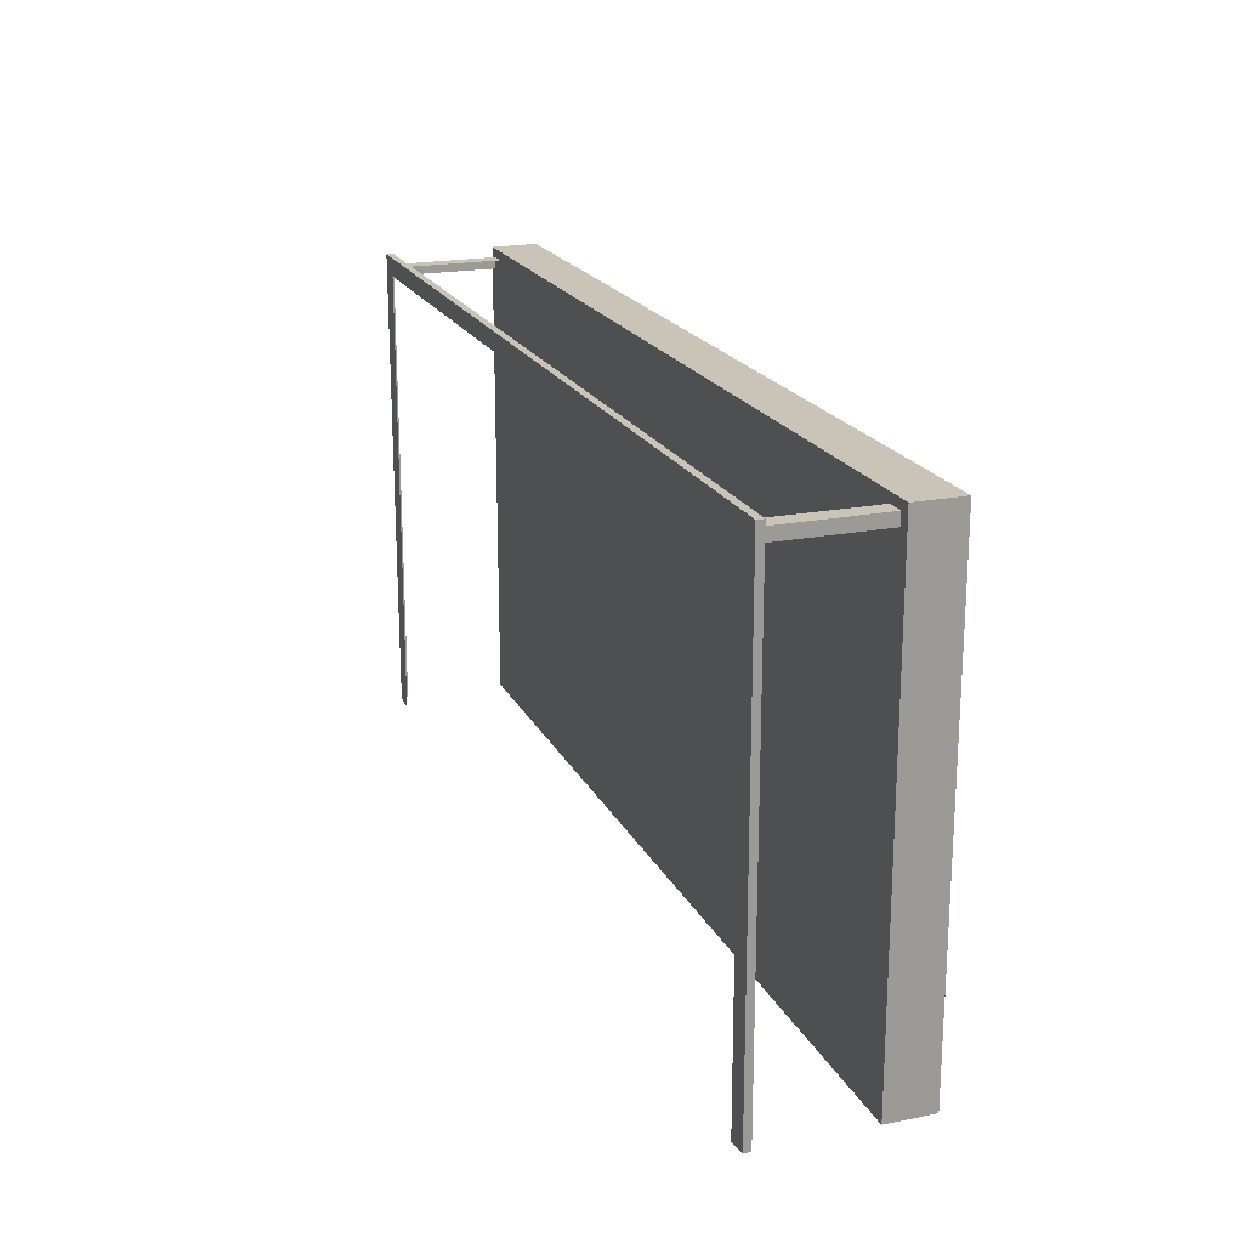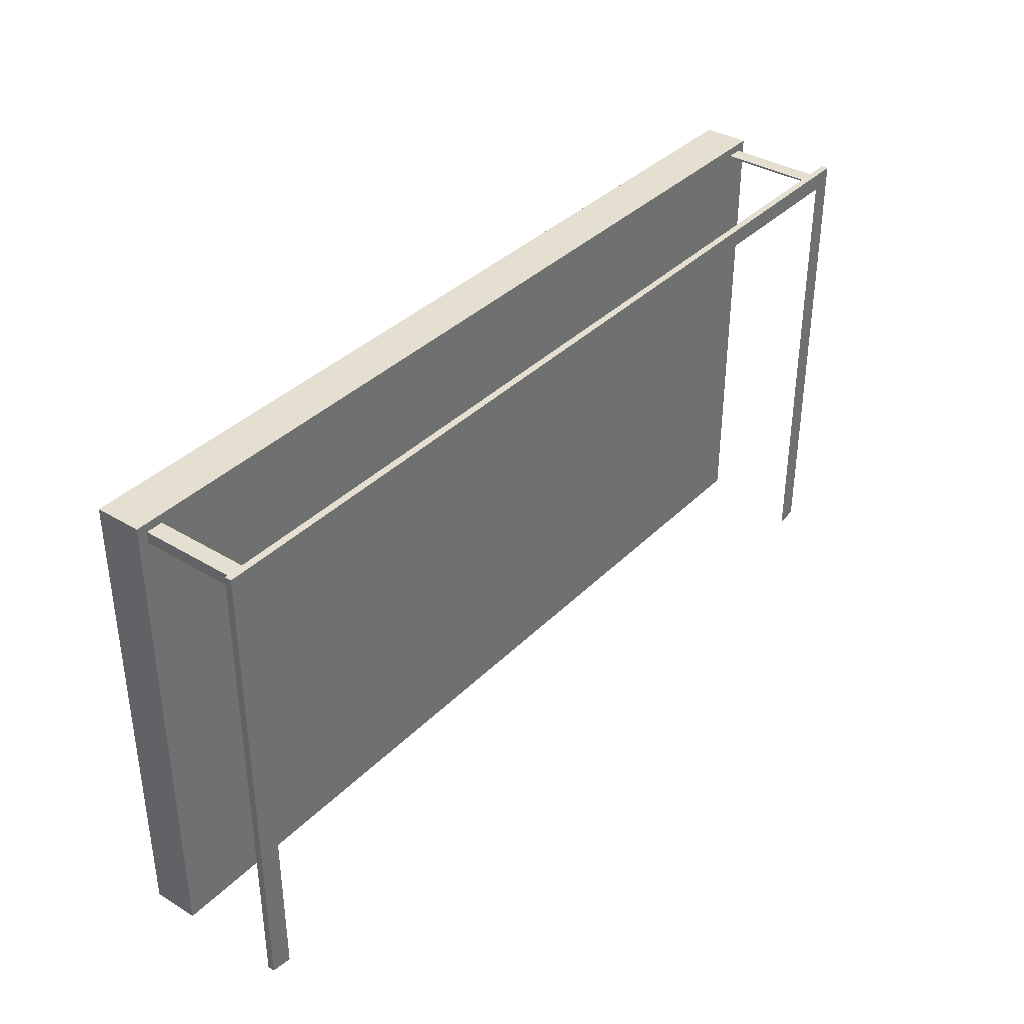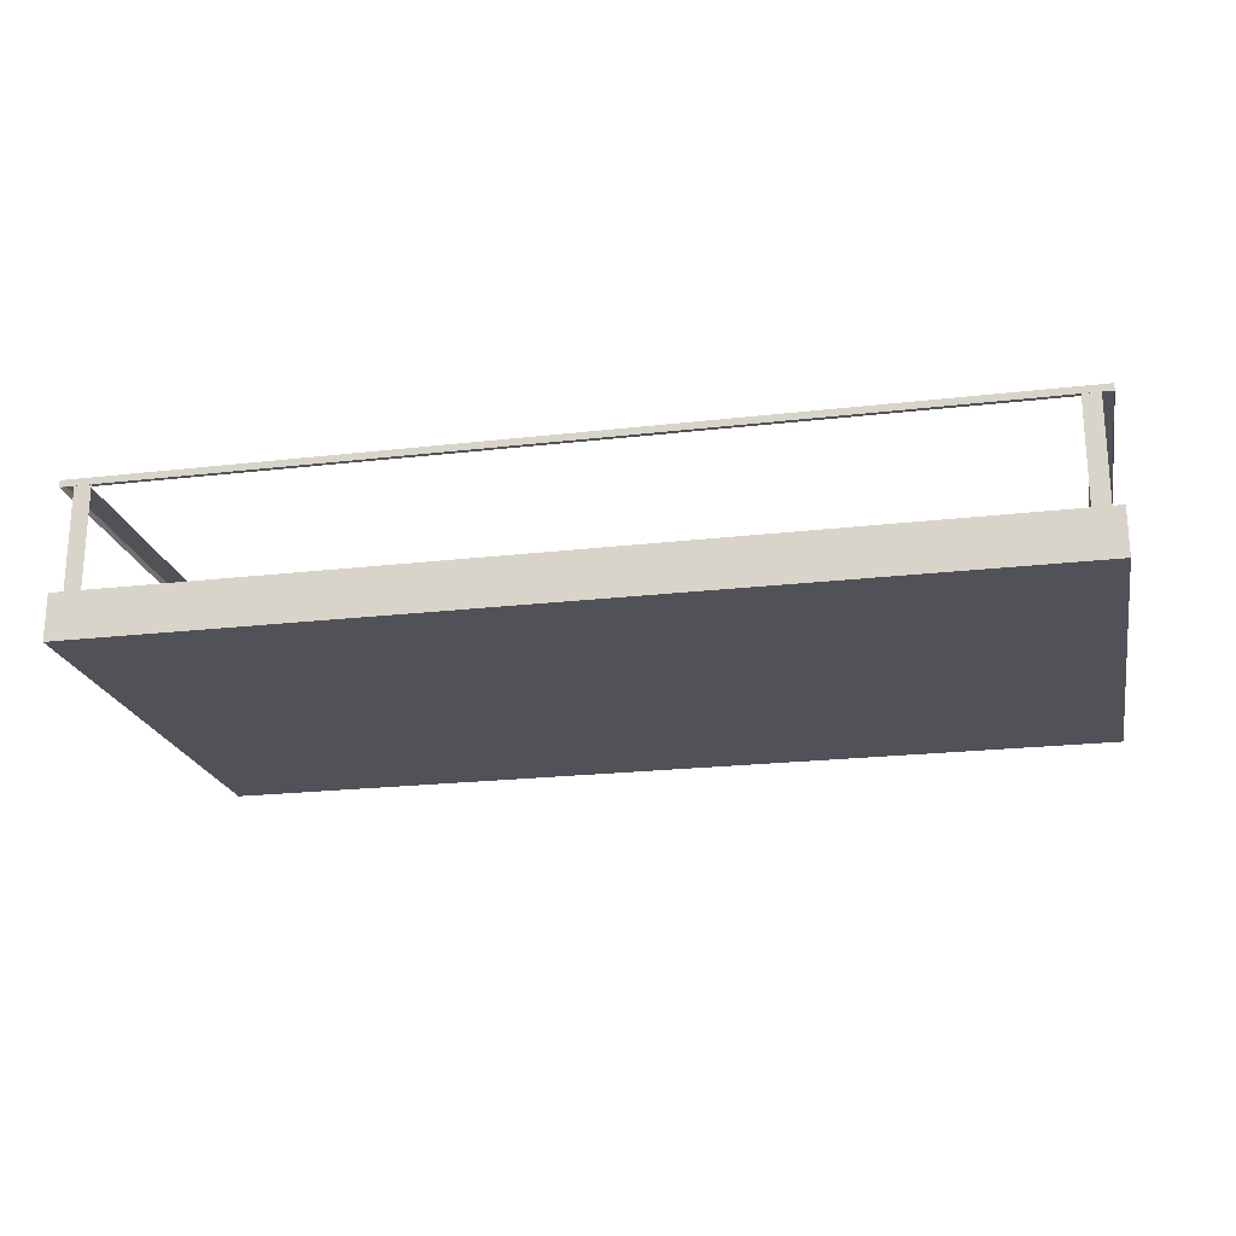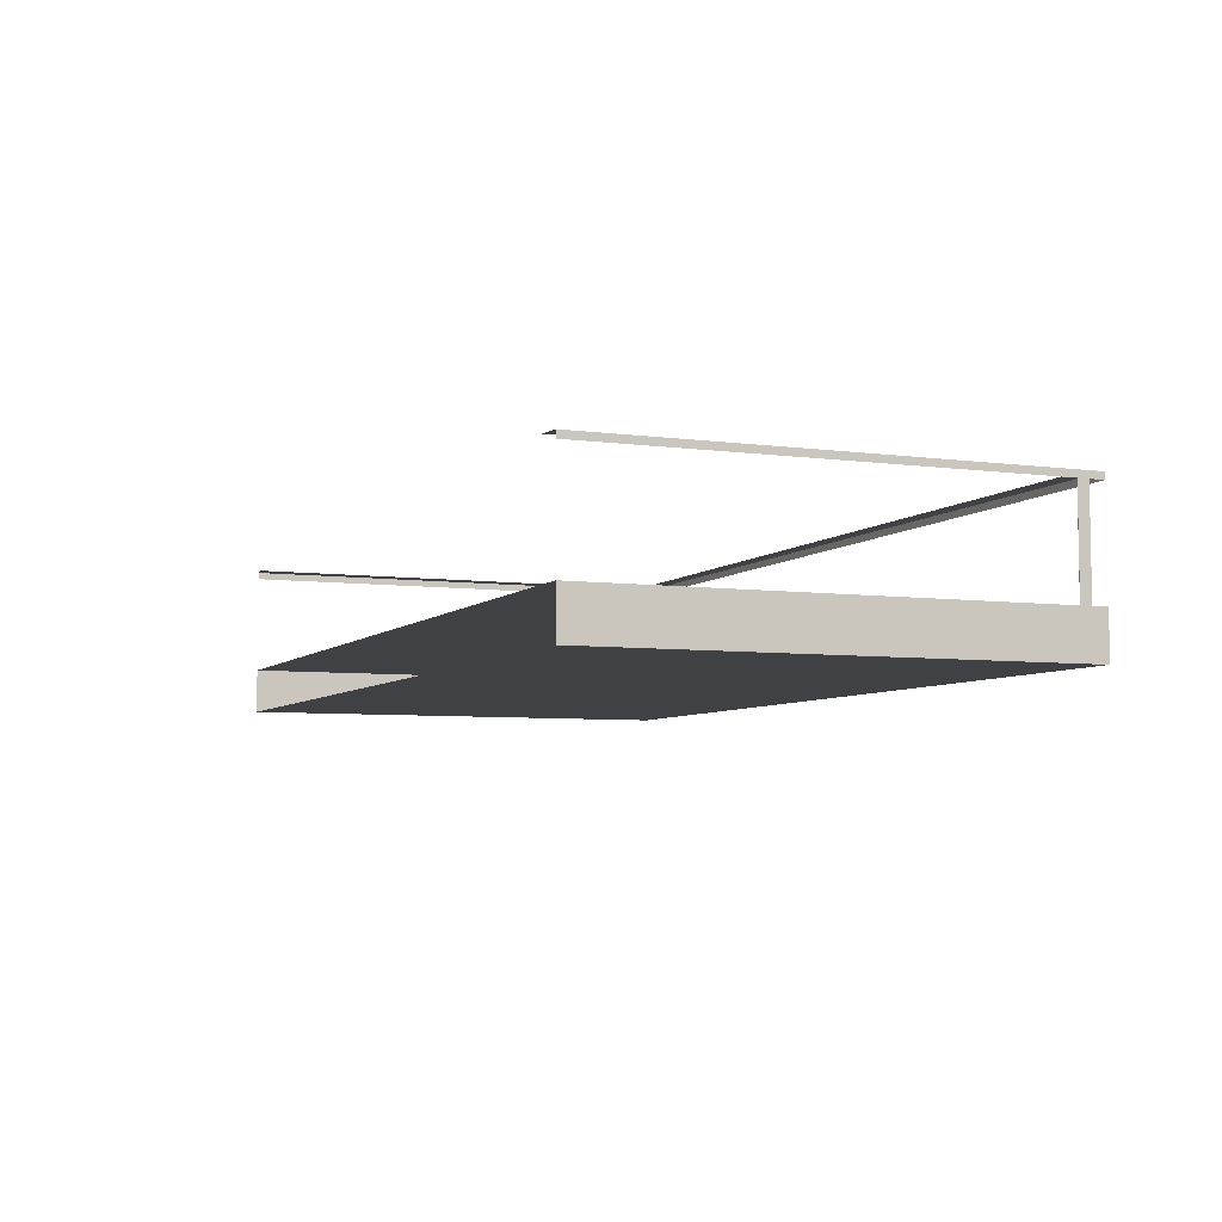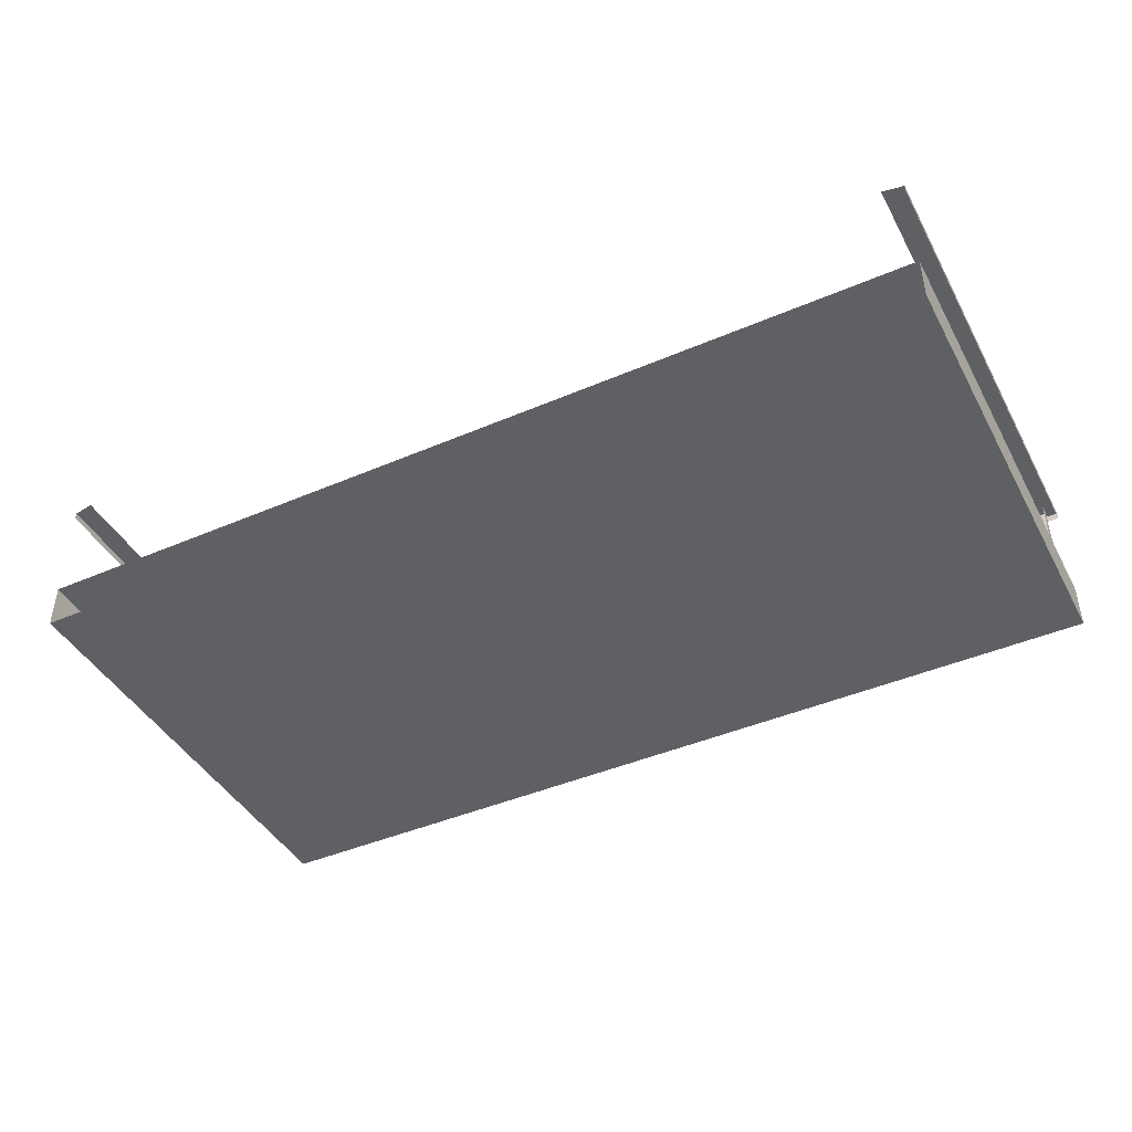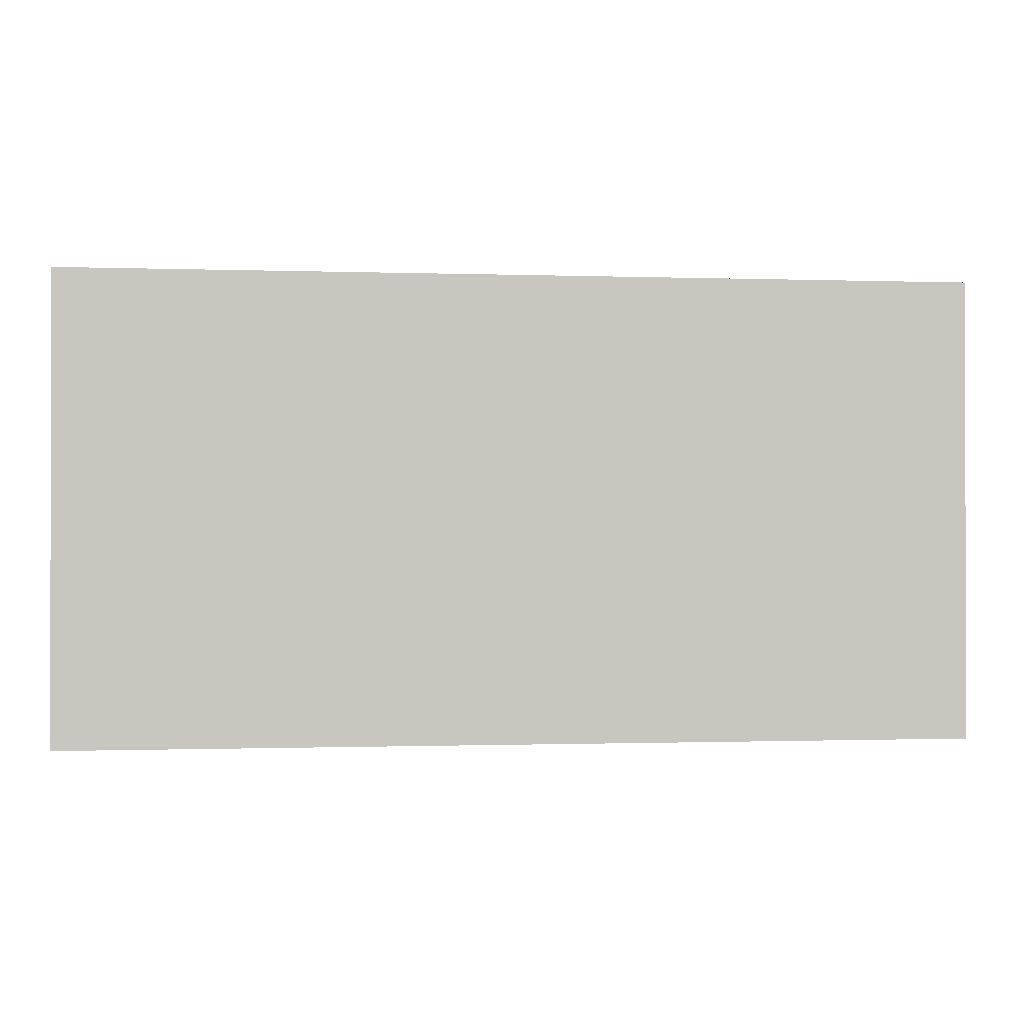
<metadata>
{"format":"obj","ext":"obj","renderer":"f3d","projection":"perspective","resolution":1024,"background":"white","views":[{"elev":20.0,"azim":-110.1,"up":"+Z"},{"elev":36.6,"azim":128.2,"up":"+Z"},{"elev":-21.6,"azim":11.6,"up":"+Y"},{"elev":-5.9,"azim":-112.5,"up":"+Y"},{"elev":-43.3,"azim":-153.0,"up":"+Y"},{"elev":-0.7,"azim":-7.3,"up":"+Z"}]}
</metadata>
<code>
o balcony.040
v -4.459 1.241 0.9148
v 4.459 1.241 0.9148
v 4.459 1.308 0.9148
v -4.459 1.308 0.9148
v 4.459 1.241 -3.628
v 4.459 1.308 -3.628
v -4.459 1.308 -3.628
v -4.459 1.241 -3.628
v -4.459 -0.1893 0.9148
v -4.459 -0.1893 -3.628
v 4.459 -0.1893 -3.628
v 4.459 -0.1893 0.9148
v -4.459 0.2567 0.9148
v -4.459 0.2567 -3.628
v 4.254 1.308 0.7426
v -4.254 1.308 0.7426
v 4.459 0.2567 -3.628
v 4.459 0.2567 0.9148
v 4.201 1.282 0.8331
v 4.201 0.103 0.8331
v 4.362 0.103 0.8331
v 4.362 1.282 0.8331
v -4.362 1.282 0.8331
v -4.362 0.103 0.8331
v -4.201 0.103 0.8331
v -4.201 1.282 0.8331
v 4.362 0.103 0.7226
v 4.362 1.282 0.7226
v -4.362 1.282 0.7226
v -4.362 0.103 0.7226
v 4.254 1.308 -3.66
v -4.254 1.308 -3.66
f 1 2 3 4
f 2 5 6 3
f 1 4 7 8
f 9 10 11 12
f 9 13 14 10
f 4 3 15 16
f 12 11 17 18
f 9 12 18 13
f 19 20 21 22
f 23 24 25 26
f 21 27 28 22
f 24 23 29 30
f 17 14 13 18
f 3 6 31 15
f 7 4 16 32

</code>
